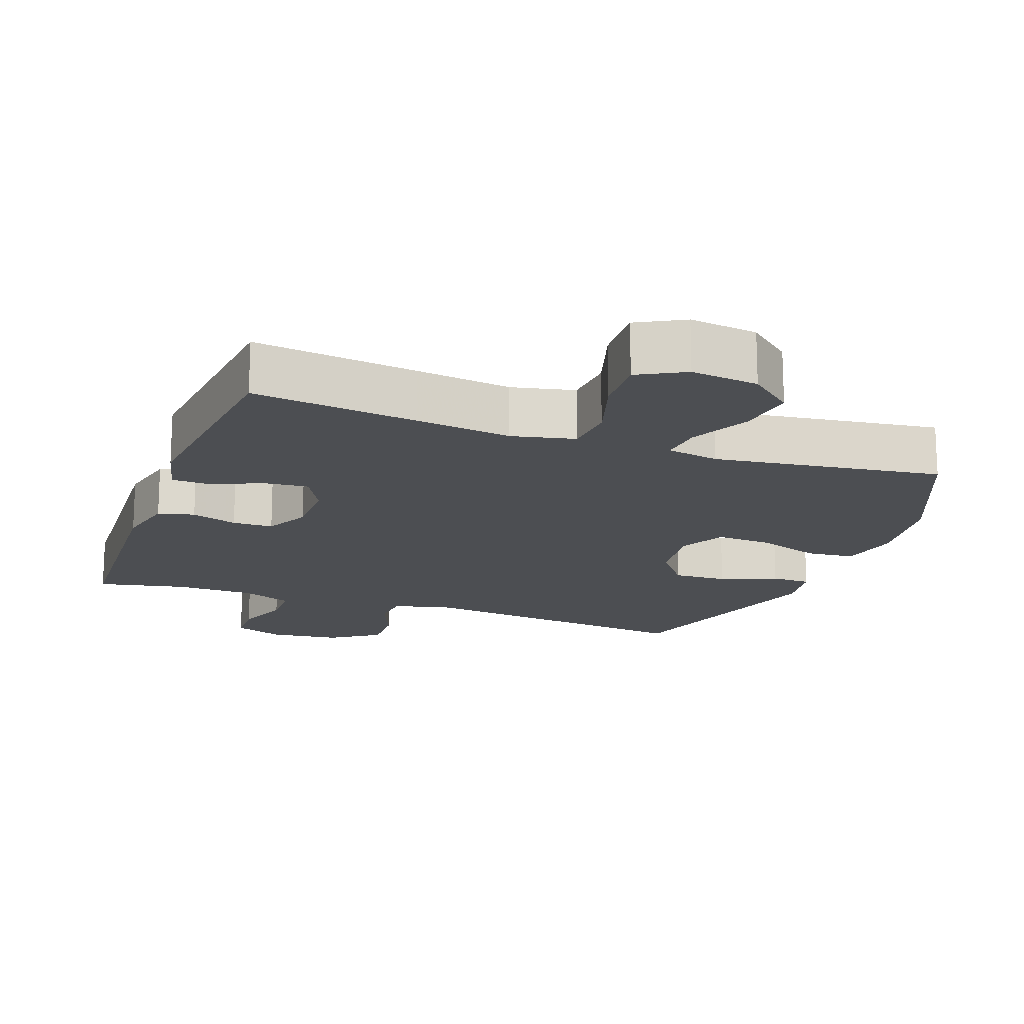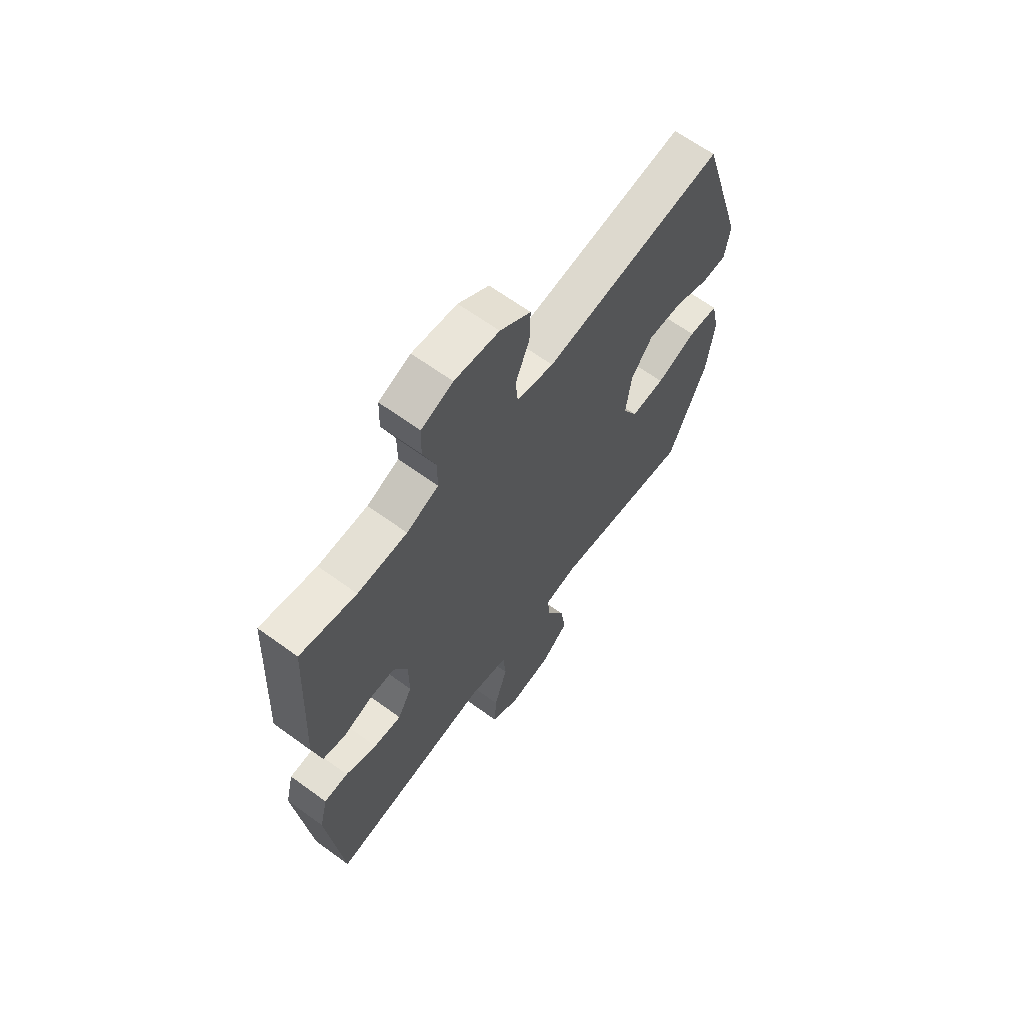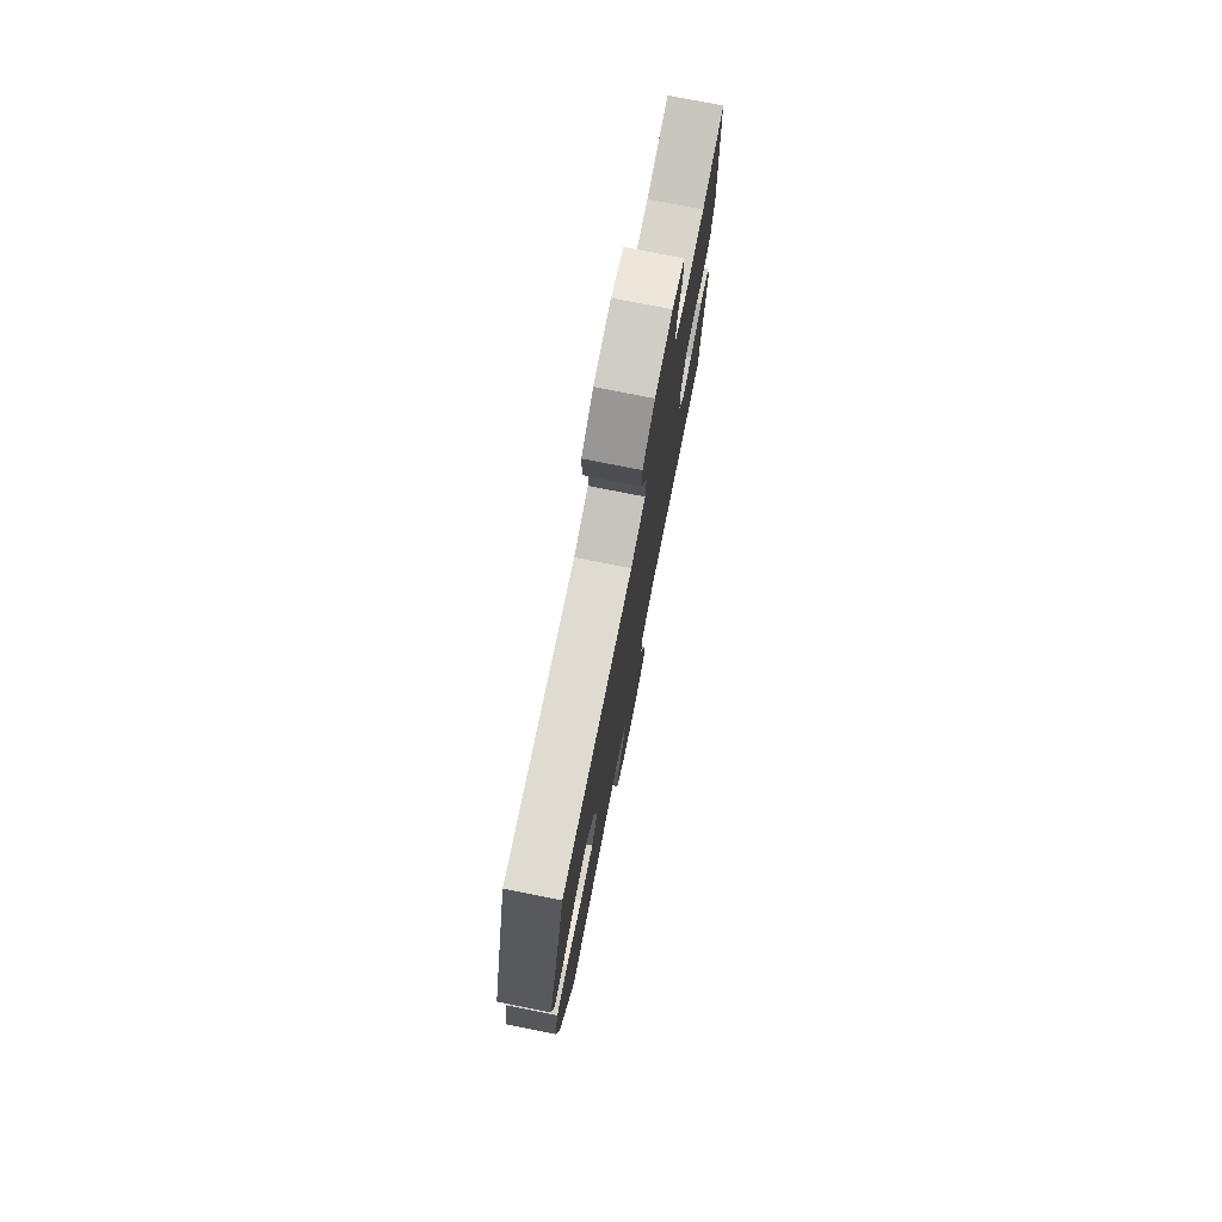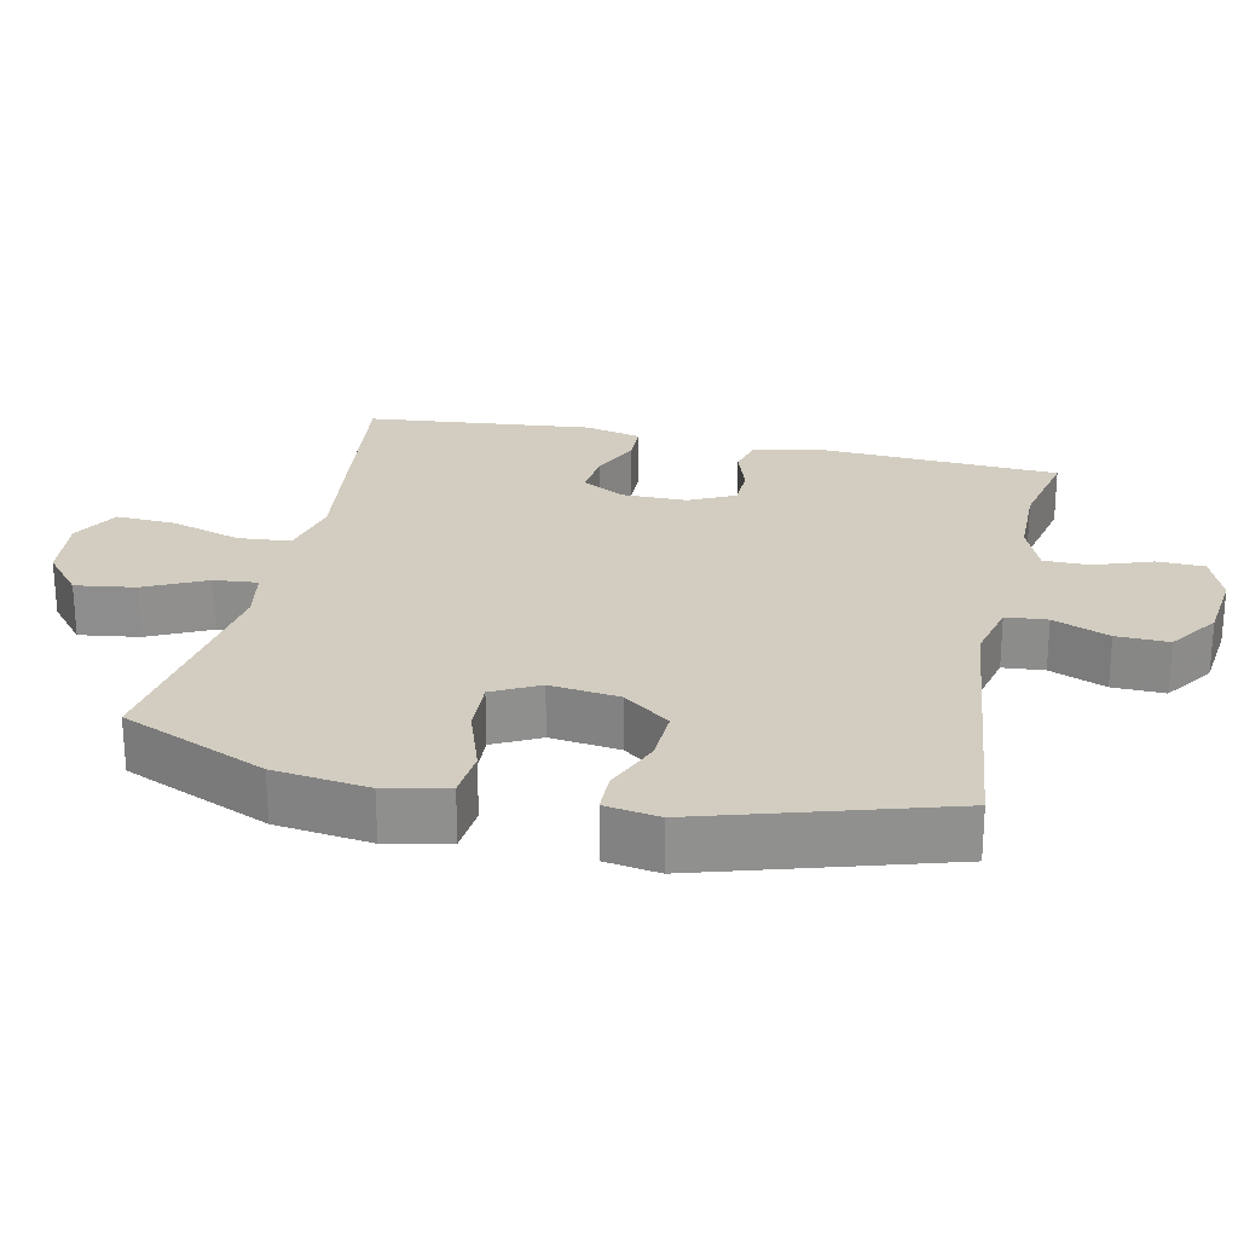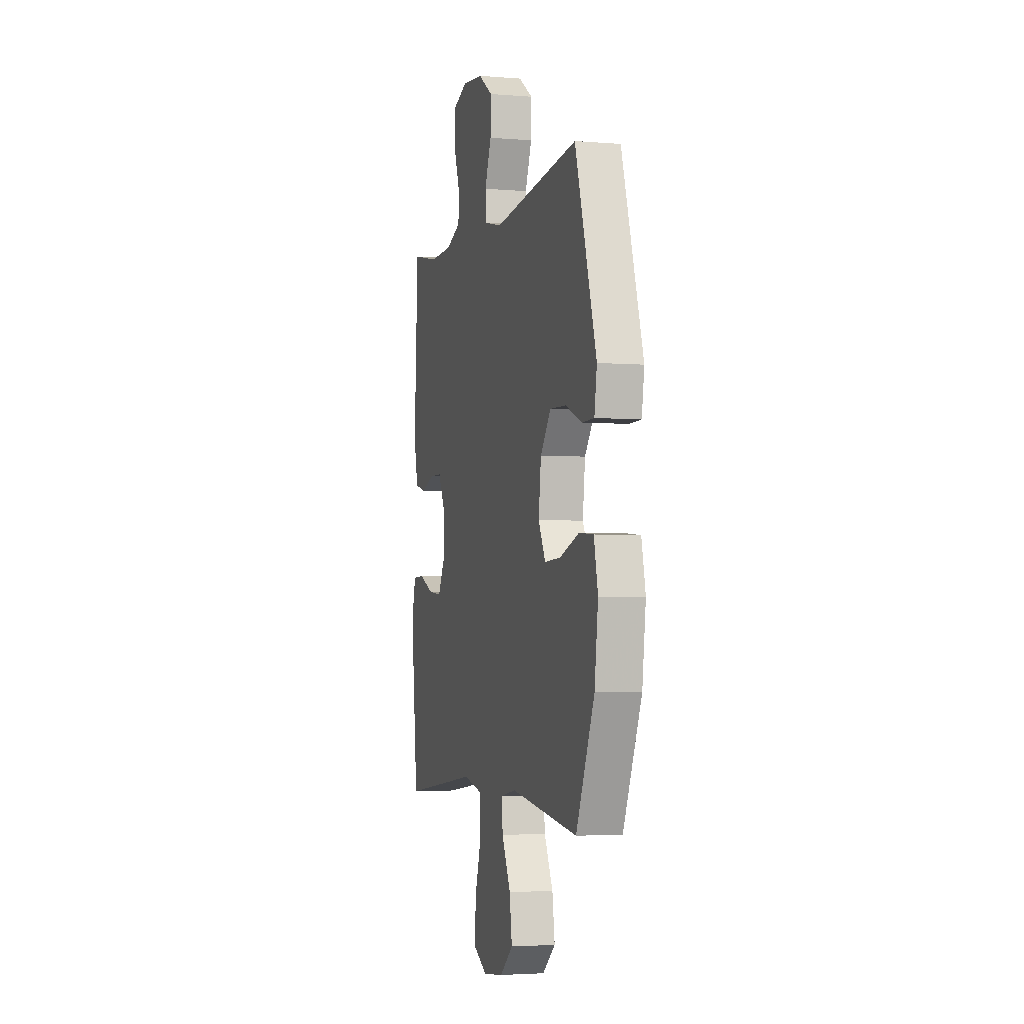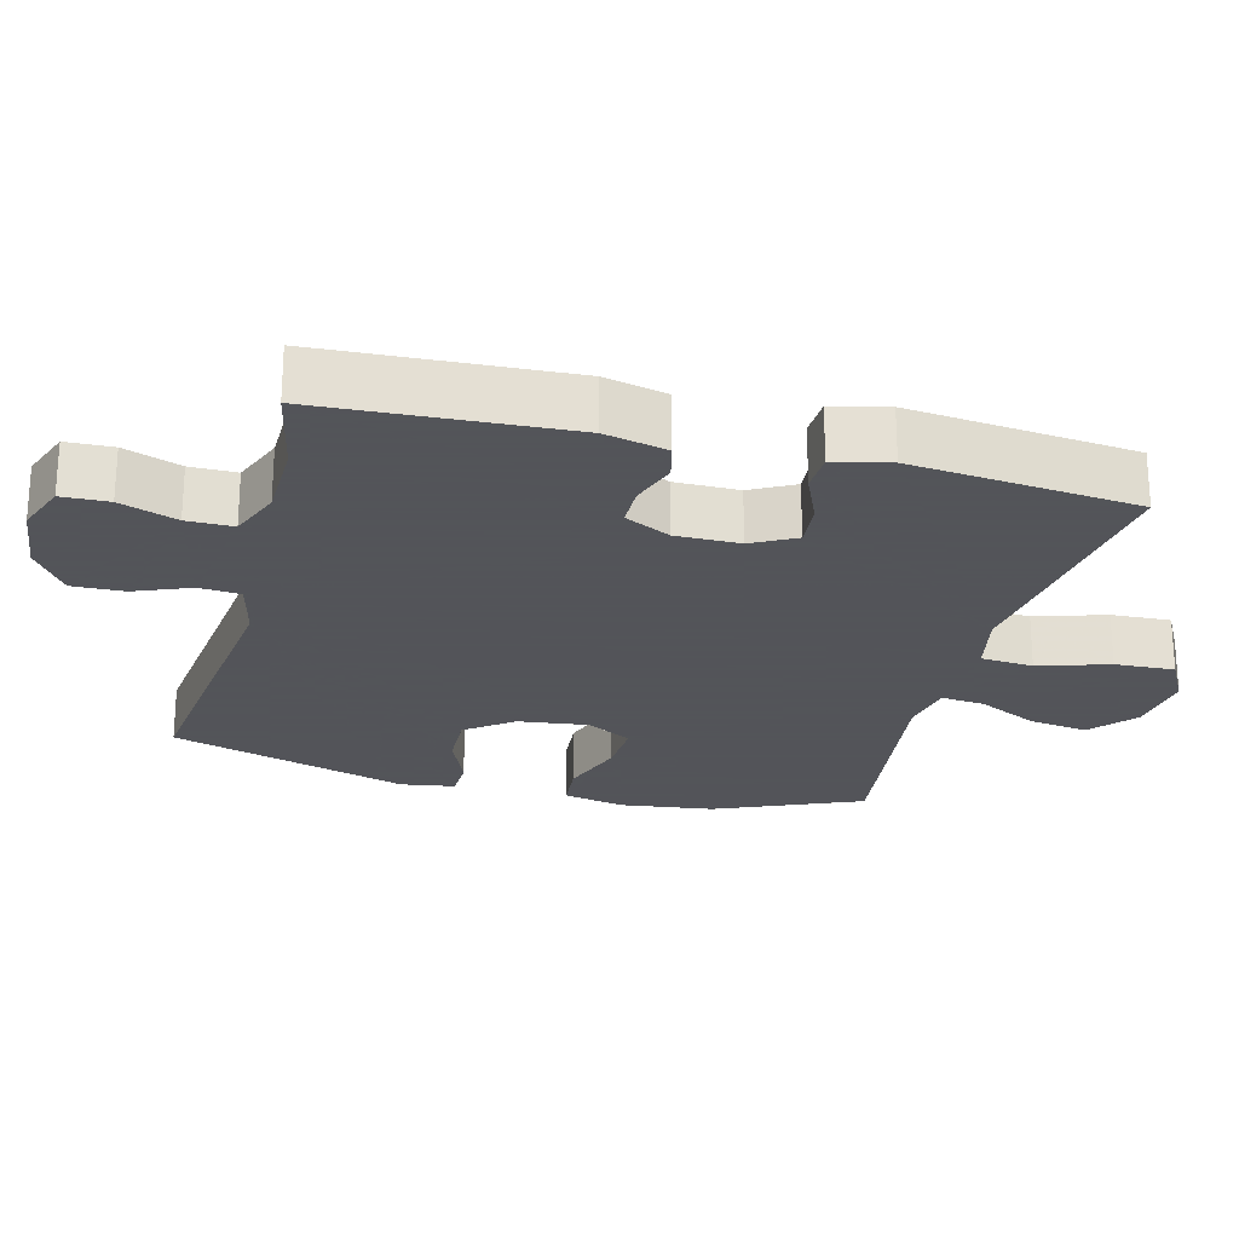
<metadata>
{"format":"obj","ext":"obj","renderer":"f3d","projection":"perspective","resolution":1024,"background":"white","views":[{"elev":-16.8,"azim":160.0,"up":"+Y"},{"elev":65.0,"azim":126.2,"up":"+Z"},{"elev":76.7,"azim":-78.8,"up":"+Z"},{"elev":24.7,"azim":-77.6,"up":"+Y"},{"elev":-3.4,"azim":-105.6,"up":"+Z"},{"elev":-23.9,"azim":75.4,"up":"+Y"}]}
</metadata>
<code>
v -0.5 0.07 0.5
v -0.087 0.07 0.452
v -0.002 0.07 0.472
v 0.003 0.07 0.53
v -0.029 0.07 0.609
v -0.031 0.07 0.682
v 0.039 0.07 0.73
v 0.141 0.07 0.742
v 0.213 0.07 0.715
v 0.215 0.07 0.649
v 0.186 0.07 0.569
v 0.186 0.07 0.504
v 0.259 0.07 0.475
v 0.372 0.07 0.473
v 0.5 0.07 0.5
v 0.518 0.07 0.156
v 0.498 0.07 0.068
v 0.446 0.07 0.055
v 0.38 0.07 0.077
v 0.322 0.07 0.076
v 0.29 0.07 0.012
v 0.29 0.07 -0.078
v 0.323 0.07 -0.139
v 0.387 0.07 -0.133
v 0.459 0.07 -0.102
v 0.514 0.07 -0.104
v 0.533 0.07 -0.182
v 0.5 0.07 -0.5
v 0.265 0.07 -0.47
v 0.128 0.07 -0.452
v 0.038 0.07 -0.472
v 0.032 0.07 -0.546
v 0.063 0.07 -0.645
v 0.067 0.07 -0.729
v 0 0.07 -0.765
v -0.097 0.07 -0.753
v -0.16 0.07 -0.7
v -0.148 0.07 -0.617
v -0.106 0.07 -0.531
v -0.1 0.07 -0.47
v -0.175 0.07 -0.456
v -0.5 0.07 -0.5
v -0.588 0.07 -0.295
v -0.605 0.07 -0.162
v -0.586 0.07 -0.075
v -0.517 0.07 -0.069
v -0.424 0.07 -0.101
v -0.346 0.07 -0.105
v -0.312 0.07 -0.04
v -0.324 0.07 0.057
v -0.374 0.07 0.123
v -0.452 0.07 0.12
v -0.533 0.07 0.087
v -0.59 0.07 0.088
v -0.602 0.07 0.164
v -0.5 0 0.5
v -0.087 0 0.452
v -0.002 0 0.472
v 0.003 0 0.53
v -0.029 0 0.609
v -0.031 0 0.682
v 0.039 0 0.73
v 0.141 0 0.742
v 0.213 0 0.715
v 0.215 0 0.649
v 0.186 0 0.569
v 0.186 0 0.504
v 0.259 0 0.475
v 0.372 0 0.473
v 0.5 0 0.5
v 0.518 0 0.156
v 0.498 0 0.068
v 0.446 0 0.055
v 0.38 0 0.077
v 0.322 0 0.076
v 0.29 0 0.012
v 0.29 0 -0.078
v 0.323 0 -0.139
v 0.387 0 -0.133
v 0.459 0 -0.102
v 0.514 0 -0.104
v 0.533 0 -0.182
v 0.5 0 -0.5
v 0.265 0 -0.47
v 0.128 0 -0.452
v 0.038 0 -0.472
v 0.032 0 -0.546
v 0.063 0 -0.645
v 0.067 0 -0.729
v 0 0 -0.765
v -0.097 0 -0.753
v -0.16 0 -0.7
v -0.148 0 -0.617
v -0.106 0 -0.531
v -0.1 0 -0.47
v -0.175 0 -0.456
v -0.5 0 -0.5
v -0.588 0 -0.295
v -0.605 0 -0.162
v -0.586 0 -0.075
v -0.517 0 -0.069
v -0.424 0 -0.101
v -0.346 0 -0.105
v -0.312 0 -0.04
v -0.324 0 0.057
v -0.374 0 0.123
v -0.452 0 0.12
v -0.533 0 0.087
v -0.59 0 0.088
v -0.602 0 0.164
f 55 1 2
f 54 55 2
f 53 54 2
f 52 53 2
f 51 52 2 3
f 50 51 3
f 49 50 3
f 48 49 3
f 45 46 47
f 44 45 47
f 43 44 47
f 42 43 47
f 41 42 47
f 40 41 47 48
f 37 38 39
f 36 37 39
f 35 36 39
f 34 35 39
f 33 34 39
f 32 33 39
f 31 32 39 40
f 40 48 3
f 31 40 3
f 30 31 3
f 28 29 30
f 27 28 30
f 26 27 30
f 25 26 30
f 24 25 30
f 17 18 19
f 16 17 19
f 15 16 19
f 14 15 19
f 13 14 19 20
f 12 13 20 21
f 9 10 11
f 8 9 11
f 7 8 11
f 6 7 11
f 5 6 11
f 4 5 11
f 4 11 12
f 12 21 22
f 4 12 22
f 3 4 22
f 23 24 30
f 22 23 30
f 3 22 30
f 57 56 110
f 57 110 109
f 57 109 108
f 57 108 107
f 58 57 107 106
f 58 106 105
f 58 105 104
f 58 104 103
f 102 101 100
f 102 100 99
f 102 99 98
f 102 98 97
f 102 97 96
f 103 102 96 95
f 94 93 92
f 94 92 91
f 94 91 90
f 94 90 89
f 94 89 88
f 94 88 87
f 95 94 87 86
f 58 103 95
f 58 95 86
f 58 86 85
f 85 84 83
f 85 83 82
f 85 82 81
f 85 81 80
f 85 80 79
f 74 73 72
f 74 72 71
f 74 71 70
f 74 70 69
f 75 74 69 68
f 76 75 68 67
f 66 65 64
f 66 64 63
f 66 63 62
f 66 62 61
f 66 61 60
f 66 60 59
f 67 66 59
f 77 76 67
f 77 67 59
f 77 59 58
f 85 79 78
f 85 78 77
f 85 77 58
f 1 56 57 2
f 2 57 58 3
f 3 58 59 4
f 4 59 60 5
f 5 60 61 6
f 6 61 62 7
f 7 62 63 8
f 8 63 64 9
f 9 64 65 10
f 10 65 66 11
f 11 66 67 12
f 12 67 68 13
f 13 68 69 14
f 14 69 70 15
f 15 70 71 16
f 16 71 72 17
f 17 72 73 18
f 18 73 74 19
f 19 74 75 20
f 20 75 76 21
f 21 76 77 22
f 22 77 78 23
f 23 78 79 24
f 24 79 80 25
f 25 80 81 26
f 26 81 82 27
f 27 82 83 28
f 28 83 84 29
f 29 84 85 30
f 30 85 86 31
f 31 86 87 32
f 32 87 88 33
f 33 88 89 34
f 34 89 90 35
f 35 90 91 36
f 36 91 92 37
f 37 92 93 38
f 38 93 94 39
f 39 94 95 40
f 40 95 96 41
f 41 96 97 42
f 42 97 98 43
f 43 98 99 44
f 44 99 100 45
f 45 100 101 46
f 46 101 102 47
f 47 102 103 48
f 48 103 104 49
f 49 104 105 50
f 50 105 106 51
f 51 106 107 52
f 52 107 108 53
f 53 108 109 54
f 54 109 110 55
f 55 110 56 1

</code>
